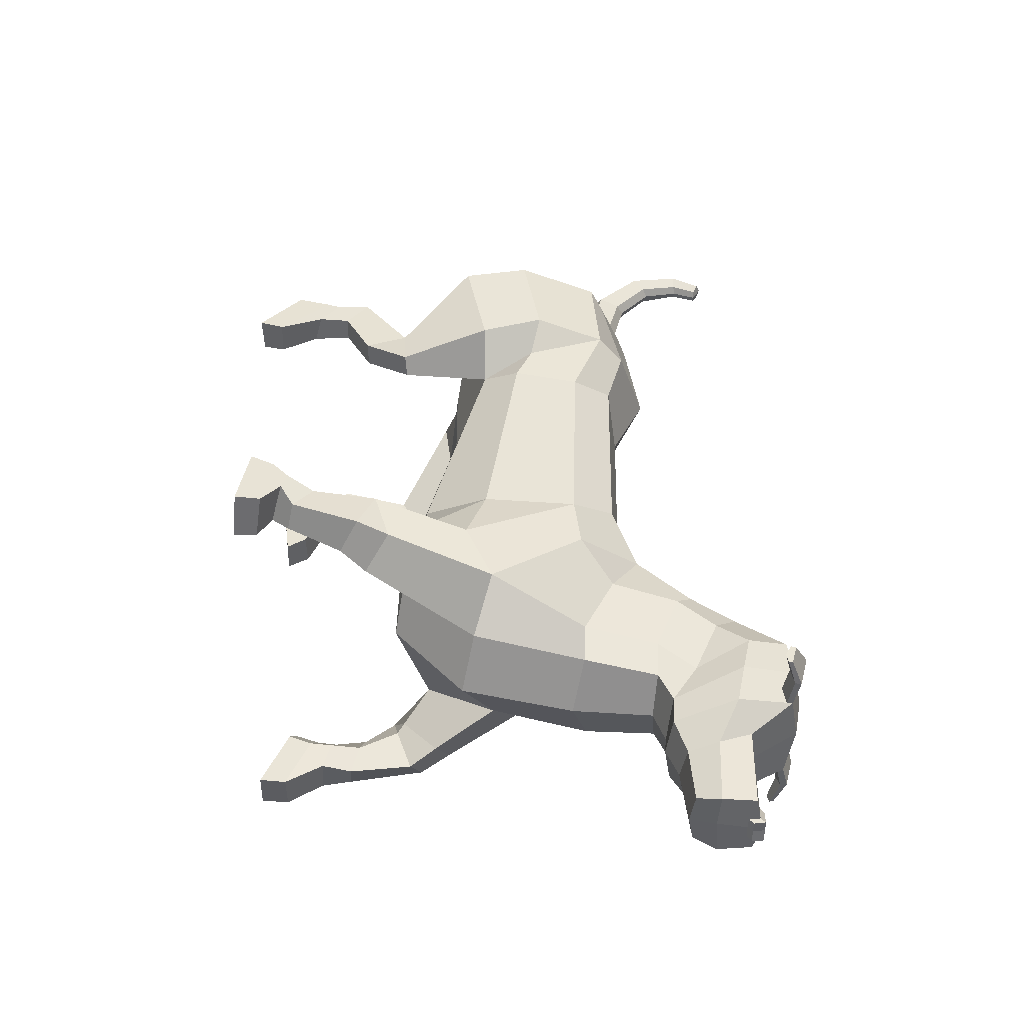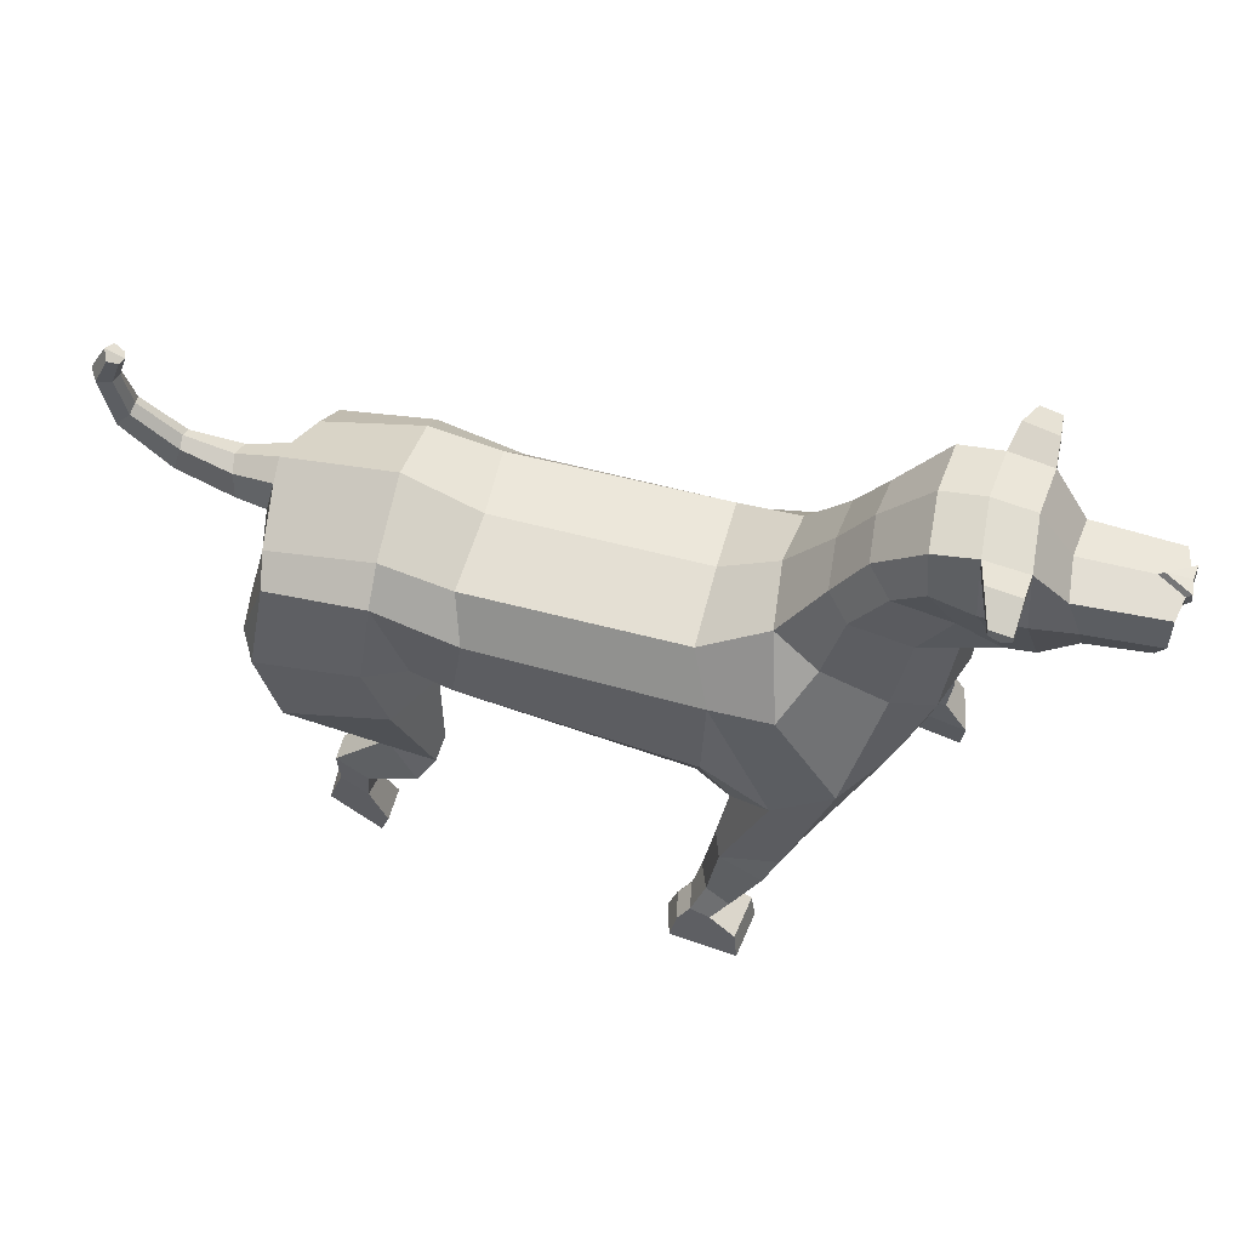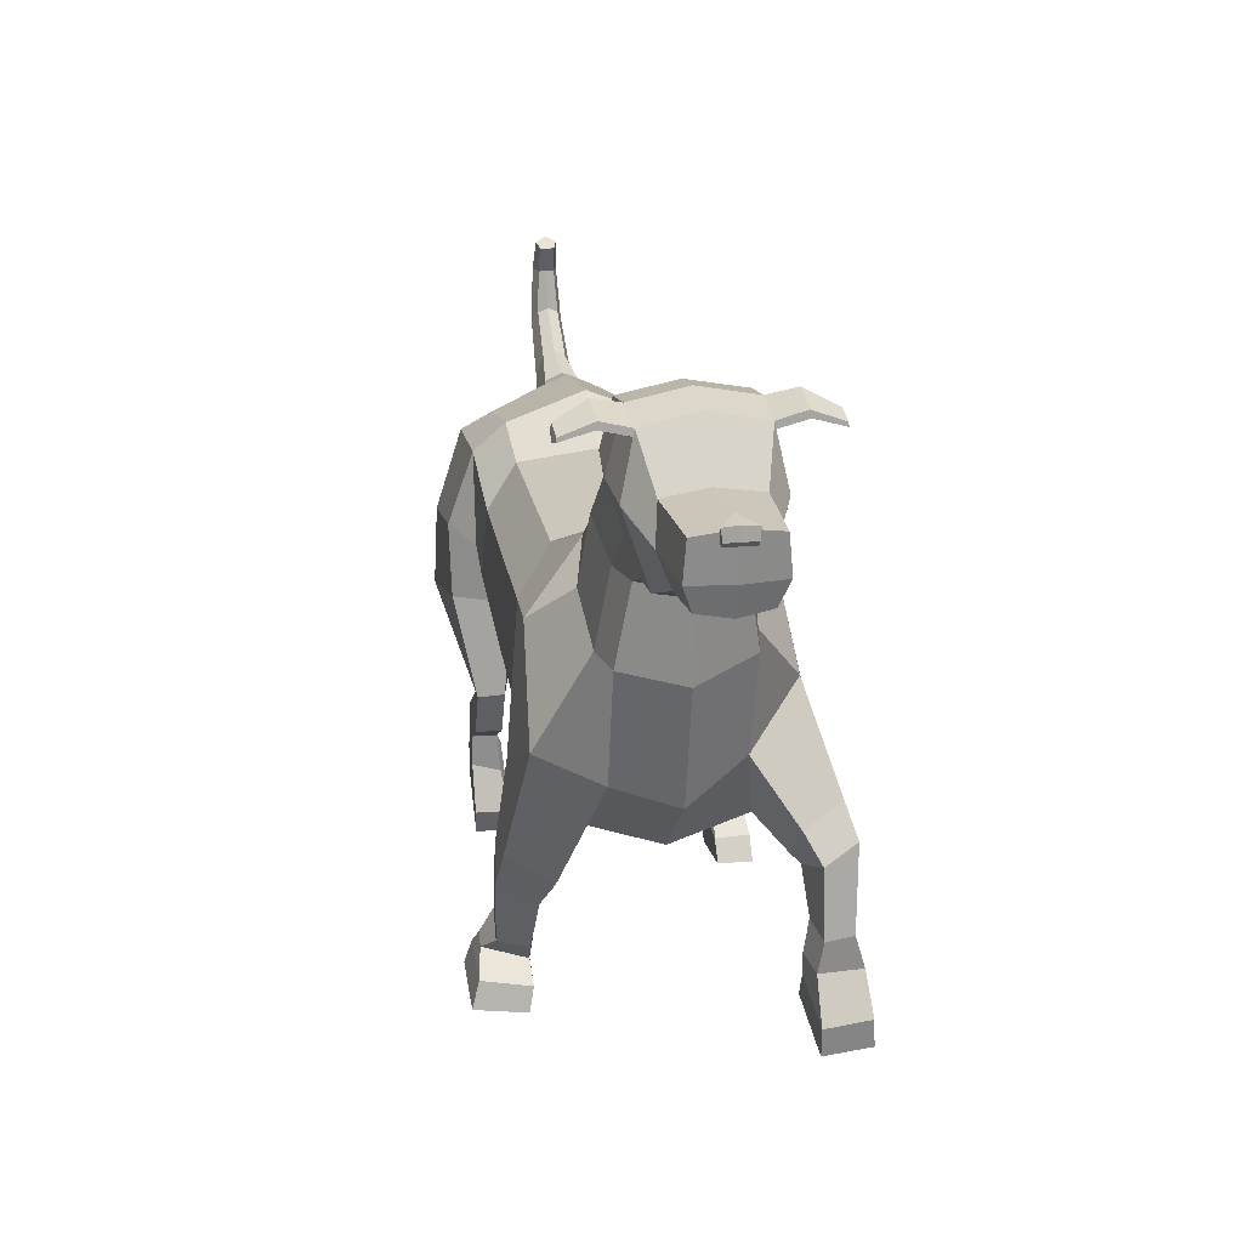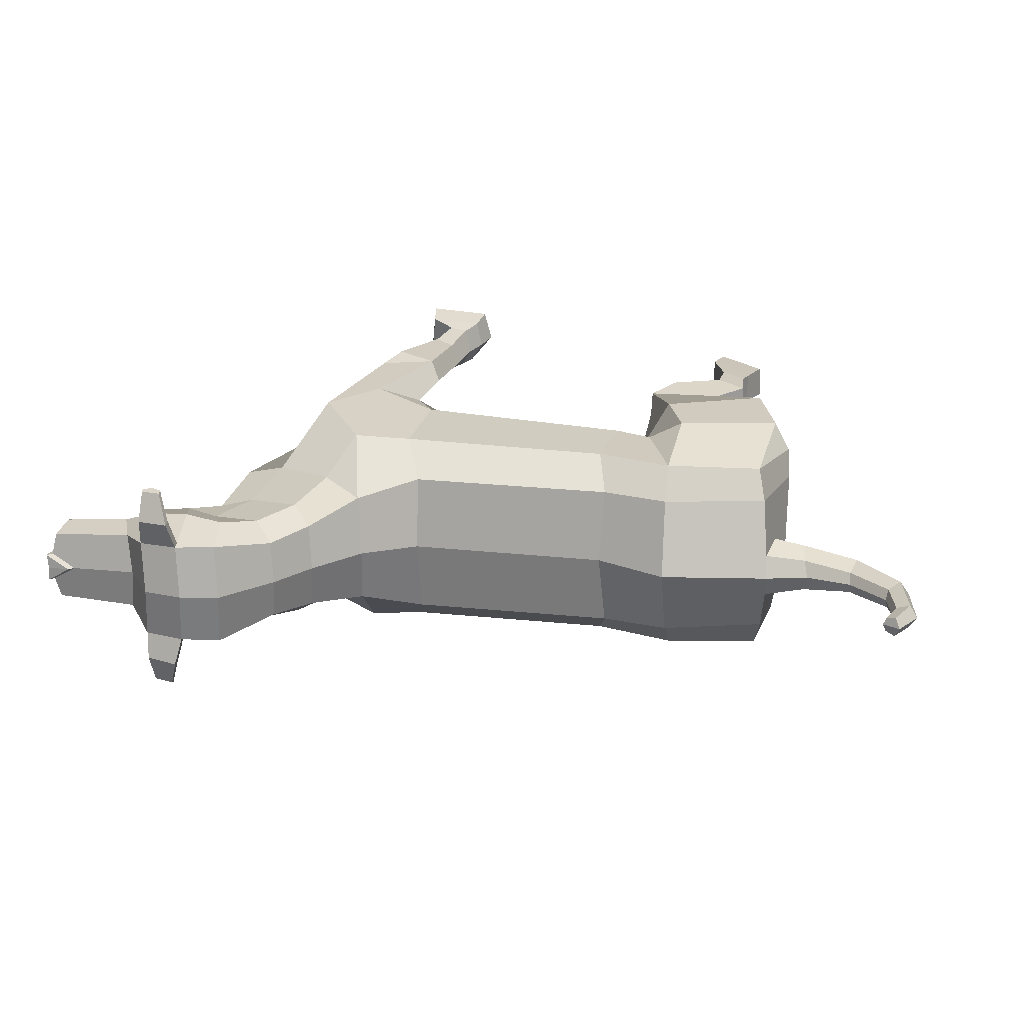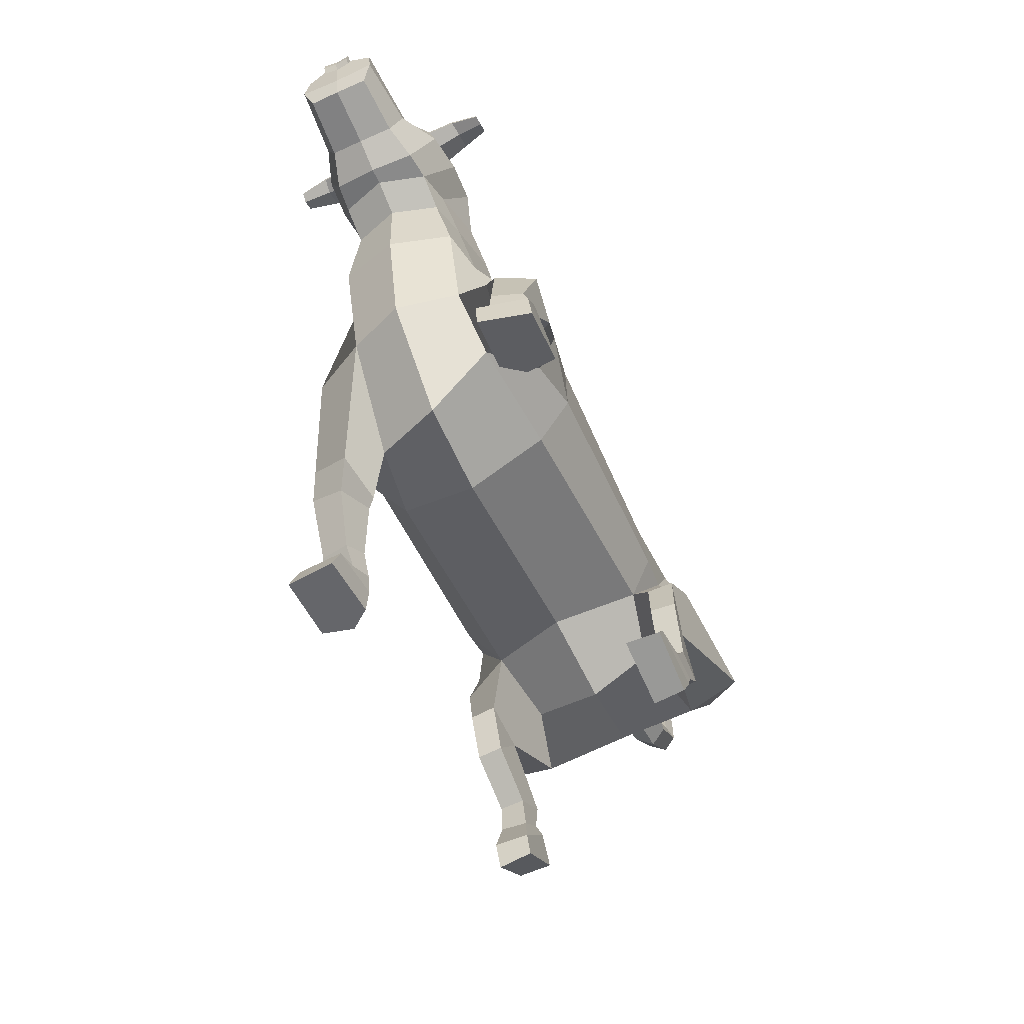
<metadata>
{"format":"obj","ext":"obj","renderer":"f3d","projection":"perspective","resolution":1024,"background":"white","views":[{"elev":42.2,"azim":91.1,"up":"+Z"},{"elev":58.4,"azim":15.3,"up":"+Y"},{"elev":22.4,"azim":79.9,"up":"+Y"},{"elev":21.3,"azim":-168.8,"up":"+Z"},{"elev":-62.0,"azim":114.6,"up":"+Y"}]}
</metadata>
<code>
o Dog_Cylinder
v 1.079 1.33 -0.9403
v -0.7108 1.827 -0.9521
v 1.075 1.781 -1.168
v -0.6375 2.127 -1.131
v 0.9935 2.53 -1.127
v -0.5991 2.596 -1.09
v 0.8707 2.876 -0.8956
v -0.6775 2.884 -0.8841
v 1.858 1.414 -0.8524
v 1.577 1.857 -1.281
v 1.329 3.083 -0.7696
v 1.359 2.607 -1.141
v 1.742 2.253 -1.163
v 2.161 1.949 -0.7575
v 2.458 3.22 -0.6711
v 1.629 3.511 -0.6703
v 2.363 2.692 -0.7625
v 2.04 2.707 -0.8231
v 1.615 2.883 -0.852
v 2.196 3.222 -0.7451
v 1.779 3.39 -0.7952
v 2.405 3.515 -0.6968
v 2.003 3.686 -0.7547
v 2.699 3.329 -0.6725
v 1.842 3.848 -0.6403
v 2.905 3.322 -0.649
v 2.215 3.92 -0.816
v 2.172 4.217 -0.73
v 2.767 4.215 -0.7152
v 2.813 3.802 -0.8047
v 3.009 3.898 -0.6372
v 3.115 3.653 -0.6681
v 3.142 3.423 -0.5794
v 3.614 3.9 -0.6019
v 3.62 3.642 -0.6246
v 3.565 3.462 -0.5594
v 3.646 3.931 -0.4415
v 3.687 3.884 -0.4333
v 3.68 3.968 -0.4407
v 3.652 3.848 -0.4341
v 2.467 4.267 -0.7226
v 2.513 3.86 -0.8372
v 2.474 4.208 -0.7392
v 2.772 4.17 -0.7251
v 2.652 4.186 -0.9394
v 2.519 4.257 -0.9391
v 2.757 4.214 -0.9235
v 2.753 4.263 -0.9125
v 2.513 4.32 -0.9207
v 2.64 4.143 -0.7395
v 2.743 4.148 -1.138
v 2.678 4.131 -1.148
v 2.591 4.215 -1.136
v 2.595 4.175 -1.148
v 2.741 4.179 -1.131
v -1.94 2.759 -0.8792
v -1.89 2.616 -1.099
v -0.9201 2.2 -1.108
v -1.198 2.767 -1.092
v -1.185 2.983 -0.8796
v -2.011 1.971 -0.8909
v -1.976 1.886 -1.105
v -1.653 1.395 -1.032
v -1.857 1.866 -1.302
v -1.069 1.466 -0.8835
v -0.7508 1.037 -1.178
v -1.2 2.202 -1.252
v -0.7492 1.02 -1.301
v -1.543 1.392 -1.454
v -0.4017 1.231 -1.175
v -0.8792 1.819 -1.339
v -0.4184 1.255 -1.364
v -0.8525 0.508 -1.134
v -0.8507 0.4978 -1.325
v -0.5649 0.5083 -1.155
v -0.5703 0.4979 -1.338
v -0.6965 0.3259 -1.131
v -0.6887 0.3021 -1.327
v -0.4244 0.2988 -1.115
v -0.4596 0.3073 -1.325
v -0.6633 0.2274 -1.085
v -0.6633 0.201 -1.32
v -0.1527 0.1865 -1.071
v -0.1606 0.1937 -1.322
v -0.561 -0.04249 -1.078
v -0.5466 -0.03764 -1.313
v -0.05597 0.03752 -1.074
v -0.06474 0.02858 -1.326
v -0.3768 0.8999 -1.185
v -0.385 0.8838 -1.373
v -1.981 3.008 -0.5016
v -2.686 2.874 -0.4658
v -2.266 2.769 -0.5131
v -2.279 2.949 -0.4572
v -2.03 2.72 -0.5549
v -2.639 3.027 -0.4163
v -3.028 3.204 -0.4464
v -2.939 3.287 -0.4088
v -3.106 3.592 -0.423
v -3.005 3.587 -0.3919
v -3.001 3.813 -0.409
v -2.933 3.782 -0.386
v 2.111 1.163 -1.109
v 1.967 1.185 -1.404
v 2.407 1.282 -1.174
v 2.251 1.355 -1.43
v 2.248 0.8617 -1.137
v 2.168 0.8763 -1.389
v 2.464 0.8055 -1.178
v 2.394 0.7942 -1.389
v 1.554 1.466 -1.147
v 2.101 0.8972 -1.235
v 1.915 1.123 -1.232
v 2.128 0.6569 -1.24
v 2.194 0.6262 -1.442
v 2.439 0.5785 -1.144
v 2.38 0.5508 -1.463
v 2.258 0.6326 -1.098
v 2.096 0.5041 -1.257
v 2.149 0.4573 -1.463
v 2.614 0.2942 -1.14
v 2.539 0.2827 -1.487
v 2.235 0.4647 -1.105
v 2.033 0.329 -1.255
v 2.067 0.2703 -1.476
v 2.595 0.09248 -1.144
v 2.512 0.07119 -1.504
v 2.166 0.2868 -1.105
v 2.118 1.58 -1.363
v 2.309 1.486 -1.063
v 2.061 1.217 -1.048
v 1.007 1.155 -0.3465
v -0.5344 1.55 -0.3506
v 0.9315 1.385 0.2481
v -0.8219 1.805 0.2615
v 1.01 1.87 0.4883
v -0.6434 2.089 0.4794
v 1.028 2.576 0.4603
v -0.5735 2.591 0.4435
v 0.8819 2.892 0.228
v -0.6608 2.89 0.228
v 0.8788 2.964 -0.3345
v -0.6331 2.966 -0.3345
v 1.706 1.154 -0.3524
v 1.503 1.24 0.1434
v 1.503 1.73 0.6038
v 1.287 3.2 -0.3345
v 1.34 3.09 0.1023
v 1.465 2.63 0.4821
v 1.908 1.941 0.517
v 2.34 1.714 -0.3343
v 2.156 1.806 0.09125
v 2.458 3.22 0.002138
v 1.595 3.579 -0.3345
v 1.629 3.511 0.001301
v 2.535 2.577 -0.3345
v 2.401 2.657 0.09877
v 2.11 2.664 0.1631
v 1.659 2.885 0.1881
v 2.196 3.222 0.07616
v 1.779 3.39 0.1262
v 2.571 3.192 -0.3345
v 2.405 3.515 0.02788
v 2.003 3.686 0.08575
v 2.699 3.329 0.00356
v 1.842 3.848 -0.02862
v 1.809 3.906 -0.3345
v 2.812 3.283 -0.3345
v 2.905 3.322 -0.01992
v 2.215 3.92 0.147
v 2.932 3.274 -0.3345
v 2.172 4.217 0.06102
v 2.138 4.283 -0.3345
v 2.767 4.216 0.04623
v 2.731 4.282 -0.3345
v 2.813 3.802 0.1358
v 3.009 3.899 -0.03175
v 2.975 3.935 -0.3345
v 3.158 3.37 -0.3345
v 3.115 3.653 -0.000889
v 3.142 3.423 -0.08959
v 3.614 3.9 -0.06705
v 3.577 3.423 -0.3345
v 3.62 3.642 -0.04434
v 3.565 3.462 -0.1096
v 3.615 3.624 -0.3345
v 3.642 3.845 -0.3345
v 3.465 3.943 -0.3345
v 3.646 3.931 -0.2275
v 3.687 3.884 -0.2357
v 3.5 3.979 -0.3345
v 3.677 3.881 -0.3345
v 3.669 3.972 -0.3345
v 3.68 3.968 -0.2283
v 3.652 3.848 -0.2349
v 2.467 4.267 0.05362
v 2.513 3.86 0.1682
v 2.432 4.333 -0.3345
v 2.474 4.208 0.0702
v 2.772 4.17 0.05615
v 2.652 4.186 0.2704
v 2.519 4.257 0.2701
v 2.757 4.214 0.2545
v 2.753 4.263 0.2435
v 2.513 4.32 0.2517
v 2.64 4.143 0.0705
v 2.743 4.148 0.4692
v 2.678 4.131 0.4791
v 2.591 4.215 0.4674
v 2.594 4.175 0.4789
v 2.74 4.179 0.4623
v -1.933 2.85 0.2304
v -1.877 2.749 0.4636
v -0.927 2.21 0.4812
v -1.156 2.818 0.4636
v -1.161 3.014 0.2307
v -1.175 3.212 -0.3345
v -1.991 3.081 -0.3345
v -2.09 2.248 0.2306
v -2.07 2.188 0.4467
v -2.09 2.309 -0.3342
v -1.89 1.684 0.293
v -1.95 2.134 0.6463
v -1.925 1.796 -0.3503
v -1.276 1.533 -0.3644
v -1.316 1.61 0.1313
v -1.182 1.095 0.3093
v -1.197 2.278 0.6441
v -1.189 1.083 0.4331
v -1.783 1.628 0.6926
v -0.8038 1.121 0.3168
v -1.034 1.799 0.6451
v -0.8117 1.109 0.5085
v -1.575 0.7255 0.2921
v -1.575 0.7234 0.4834
v -1.34 0.5597 0.3137
v -1.346 0.5613 0.4969
v -1.554 0.4867 0.2978
v -1.556 0.4699 0.4943
v -1.347 0.2664 0.2919
v -1.366 0.3226 0.497
v -1.584 0.386 0.2571
v -1.592 0.3711 0.4931
v -1.25 -0.02516 0.2408
v -1.248 -0.01587 0.4932
v -1.688 0.1259 0.2471
v -1.674 0.1101 0.4835
v -1.297 -0.1962 0.235
v -1.316 -0.207 0.4868
v -0.9574 0.773 0.3244
v -0.9654 0.7706 0.5131
v -1.978 3.02 -0.1657
v -2.082 2.696 -0.3337
v -2.686 2.875 -0.2032
v -2.745 2.795 -0.3345
v -2.266 2.769 -0.1559
v -2.279 2.949 -0.2118
v -2.295 2.661 -0.3345
v -2.305 3 -0.3345
v -2.03 2.795 -0.1046
v -2.644 3.078 -0.3345
v -2.639 3.028 -0.2526
v -3.097 3.174 -0.3345
v -3.028 3.204 -0.2225
v -2.923 3.322 -0.3345
v -2.939 3.287 -0.2601
v -3.163 3.615 -0.3345
v -3.105 3.592 -0.246
v -2.975 3.598 -0.3345
v -3.005 3.587 -0.2771
v -3.034 3.845 -0.3345
v -3.001 3.813 -0.26
v -2.91 3.781 -0.3345
v -2.933 3.782 -0.2829
v 1.288 0.8957 0.3512
v 1.207 1.002 0.653
v 1.574 0.7399 0.4256
v 1.519 0.8812 0.6924
v 1.182 0.431 0.4113
v 1.138 0.5043 0.663
v 1.357 0.3094 0.4584
v 1.307 0.356 0.6712
v 1.211 1.481 0.4371
v 1.068 0.5326 0.5039
v 1.142 1.015 0.4786
v 1.013 0.2964 0.5486
v 1.05 0.2958 0.7474
v 1.25 0.1736 0.4499
v 1.193 0.2584 0.7603
v 1.096 0.2341 0.4061
v 0.9241 0.1734 0.5872
v 0.9686 0.1834 0.7894
v 1.427 0.06849 0.4476
v 1.385 0.12 0.7946
v 1.028 0.1399 0.4292
v 0.8666 0.0129 0.6177
v 0.9297 0.004261 0.8396
v 1.464 -0.1026 0.4824
v 1.419 -0.06896 0.8468
v 0.9955 -0.02786 0.4628
v 1.616 1.129 0.6487
v 1.714 0.945 0.3428
v 1.323 0.9653 0.3032
f 132 133 2 1
f 1 2 4 3
f 3 4 6 5
f 5 6 8 7
f 7 8 143 142
f 5 7 11 12
f 143 8 60 217
f 5 10 3
f 144 9 14 151
f 132 1 9 144
f 10 5 12 13
f 162 15 24 168
f 7 142 147 11
f 156 17 15 162
f 19 11 16 21
f 18 19 21 20
f 14 13 18 17
f 151 14 17 156
f 13 12 19 18
f 11 147 154 16
f 12 11 19
f 1 3 111 9
f 17 18 20 15
f 41 198 175 29
f 16 154 167 25
f 15 20 22 24
f 21 16 25 23
f 20 21 23 22
f 168 24 26 171
f 25 167 173 28
f 30 32 33 26
f 23 25 28 27
f 33 32 35 36
f 22 23 27
f 32 31 34 35
f 29 175 178 31
f 30 44 29 31 32
f 171 26 33 179
f 186 35 34 37 40 187
f 31 178 188 37 34
f 179 33 36 183
f 24 22 27 42
f 183 36 35 186
f 187 40 38 192
f 40 37 39 38
f 39 191 193
f 192 38 39 193
f 37 188 191 39
f 43 50 44 30 42
f 28 41 43 42 27
f 28 173 198 41
f 26 24 42 30
f 48 47 51 55
f 29 44 47 48
f 44 50 45 47
f 41 29 48 49
f 43 41 49 46
f 50 43 46 45
f 53 55 51 52 54
f 47 45 52 51
f 49 48 55 53
f 46 49 53 54
f 45 46 54 52
f 57 62 61 56
f 59 57 56 60
f 6 4 58 59
f 8 6 59 60
f 60 56 91 218 217
f 2 133 225 65
f 4 2 58
f 56 61 221 253 95 91
f 63 69 68 66
f 61 63 224 221
f 65 225 224 63
f 62 63 61
f 57 59 67 64
f 91 95 93 94
f 62 64 69 63
f 67 58 2 71
f 64 67 71 69
f 62 57 64
f 59 58 67
f 71 2 70 72
f 69 71 72 68
f 75 73 77 79
f 90 89 75 76
f 261 96 98 265
f 66 68 74 73
f 74 76 80 78
f 73 74 78 77
f 79 77 81 83
f 76 75 79 80
f 81 85 87 83
f 80 79 83 84
f 78 80 84 82
f 77 78 82 81
f 82 84 88 86
f 81 82 86 85
f 84 83 87 88
f 85 86 88 87
f 65 63 66 70 2
f 66 89 70
f 66 73 75 89
f 72 70 89 90
f 218 91 94 259
f 95 253 258 93
f 68 90 76 74
f 68 72 90
f 94 93 92 96
f 259 94 96 261
f 93 258 255 92
f 98 97 99 100
f 92 255 263 97
f 96 92 97 98
f 100 99 101 102
f 97 263 267 99
f 265 98 100 269
f 102 101 271 273
f 99 267 271 101
f 269 100 102 273
f 104 106 110 108
f 129 130 105 106
f 130 131 103 105
f 107 112 114 118
f 106 105 109 110
f 105 103 107 109
f 113 104 108 112
f 3 10 111
f 103 113 112 107
f 115 117 122 120
f 109 107 118 116
f 112 108 115 114
f 108 110 117 115
f 110 109 116 117
f 123 119 124 128
f 117 116 121 122
f 118 114 119 123
f 116 118 123 121
f 114 115 120 119
f 128 124 125 127 126
f 121 123 128 126
f 119 120 125 124
f 120 122 127 125
f 122 121 126 127
f 14 9 131 130
f 13 14 130 129
f 104 129 106
f 10 13 129 104
f 131 113 103
f 9 111 113 131
f 111 10 104 113
f 132 134 135 133
f 134 136 137 135
f 136 138 139 137
f 138 140 141 139
f 140 142 143 141
f 138 149 148 140
f 143 217 216 141
f 138 136 146
f 144 151 152 145
f 132 144 145 134
f 146 150 149 138
f 162 168 165 153
f 140 148 147 142
f 156 162 153 157
f 159 161 155 148
f 158 160 161 159
f 152 157 158 150
f 151 156 157 152
f 150 158 159 149
f 148 155 154 147
f 149 159 148
f 134 145 283 136
f 157 153 160 158
f 196 174 175 198
f 155 166 167 154
f 153 165 163 160
f 161 164 166 155
f 160 163 164 161
f 168 171 169 165
f 166 172 173 167
f 176 169 181 180
f 164 170 172 166
f 181 185 184 180
f 163 170 164
f 180 184 182 177
f 174 177 178 175
f 176 180 177 174 200
f 171 179 181 169
f 186 187 195 189 182 184
f 177 182 189 188 178
f 179 183 185 181
f 165 197 170 163
f 183 186 184 185
f 187 192 190 195
f 195 190 194 189
f 194 193 191
f 192 193 194 190
f 189 194 191 188
f 199 197 176 200 206
f 172 170 197 199 196
f 172 196 198 173
f 169 176 197 165
f 204 211 207 203
f 174 204 203 200
f 200 203 201 206
f 196 205 204 174
f 199 202 205 196
f 206 201 202 199
f 209 210 208 207 211
f 203 207 208 201
f 205 209 211 204
f 202 210 209 205
f 201 208 210 202
f 213 212 219 220
f 215 216 212 213
f 139 215 214 137
f 141 216 215 139
f 216 217 218 252 212
f 135 226 225 133
f 137 214 135
f 212 252 260 253 221 219
f 222 227 229 230
f 219 221 224 222
f 226 222 224 225
f 220 219 222
f 213 223 228 215
f 252 257 256 260
f 220 222 230 223
f 228 232 135 214
f 223 230 232 228
f 220 223 213
f 215 228 214
f 232 233 231 135
f 230 229 233 232
f 236 240 238 234
f 251 237 236 250
f 261 265 266 262
f 227 234 235 229
f 235 239 241 237
f 234 238 239 235
f 240 244 242 238
f 237 241 240 236
f 242 244 248 246
f 241 245 244 240
f 239 243 245 241
f 238 242 243 239
f 243 247 249 245
f 242 246 247 243
f 245 249 248 244
f 246 248 249 247
f 226 135 231 227 222
f 227 231 250
f 227 250 236 234
f 233 251 250 231
f 218 259 257 252
f 260 256 258 253
f 229 235 237 251
f 229 251 233
f 257 262 254 256
f 259 261 262 257
f 256 254 255 258
f 266 270 268 264
f 254 264 263 255
f 262 266 264 254
f 270 274 272 268
f 264 268 267 263
f 265 269 270 266
f 274 273 271 272
f 268 272 271 267
f 269 273 274 270
f 276 280 282 278
f 301 278 277 302
f 302 277 275 303
f 279 290 286 284
f 278 282 281 277
f 277 281 279 275
f 285 284 280 276
f 136 283 146
f 275 279 284 285
f 287 292 294 289
f 281 288 290 279
f 284 286 287 280
f 280 287 289 282
f 282 289 288 281
f 295 300 296 291
f 289 294 293 288
f 290 295 291 286
f 288 293 295 290
f 286 291 292 287
f 300 298 299 297 296
f 293 298 300 295
f 291 296 297 292
f 292 297 299 294
f 294 299 298 293
f 152 302 303 145
f 150 301 302 152
f 276 278 301
f 146 276 301 150
f 303 275 285
f 145 303 285 283
f 283 285 276 146

</code>
